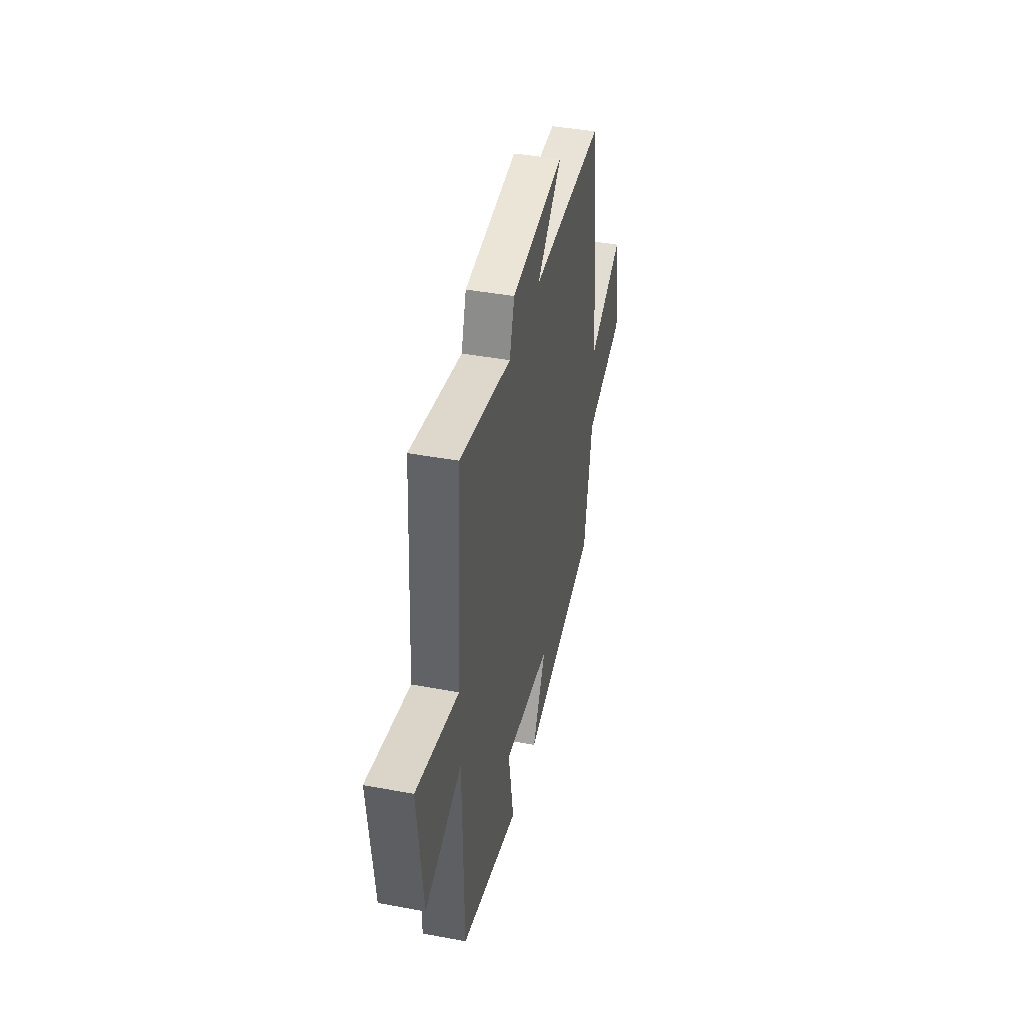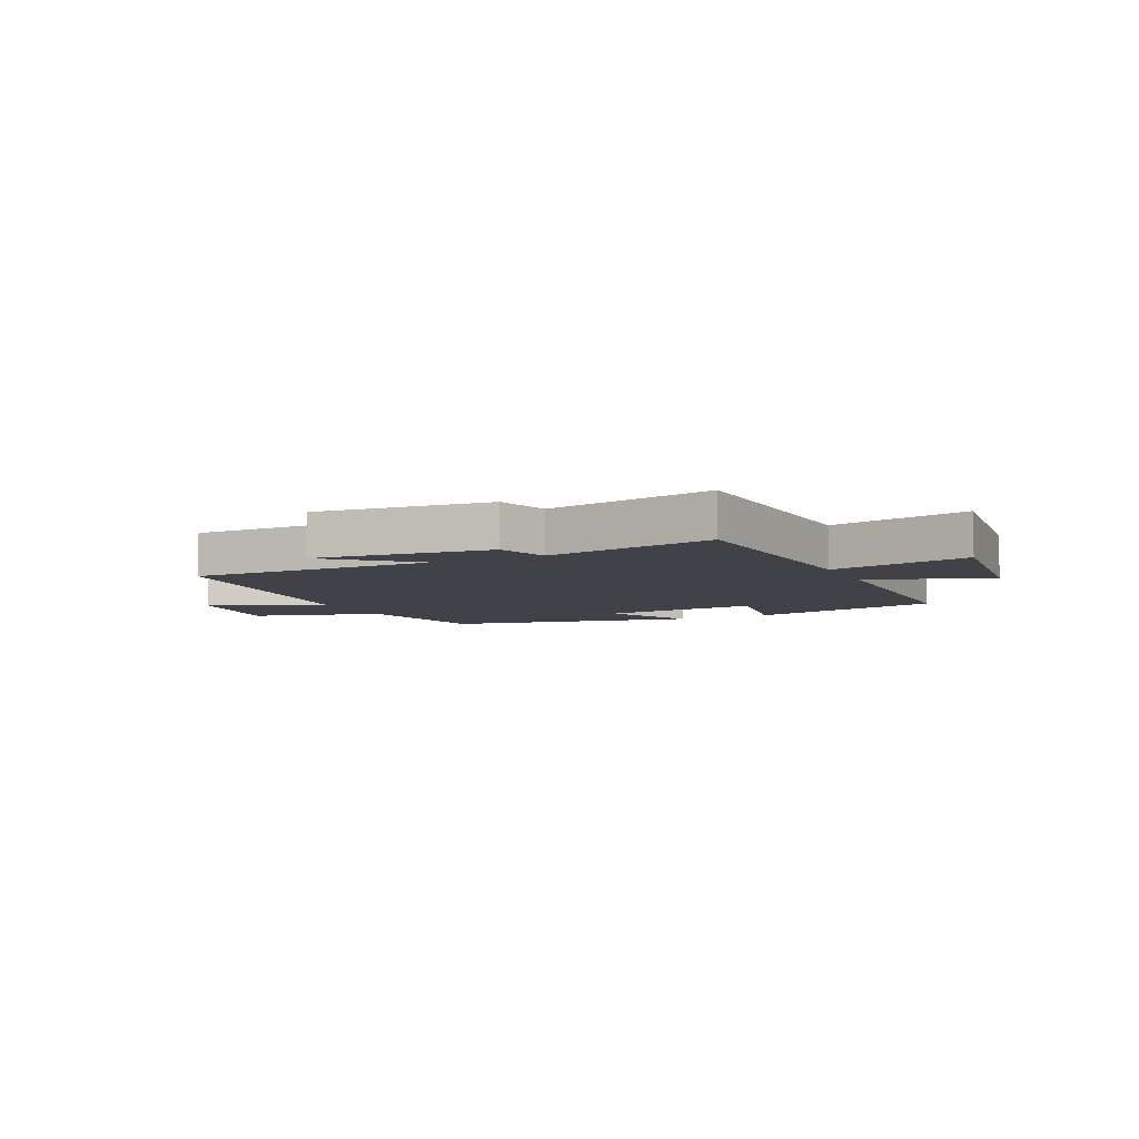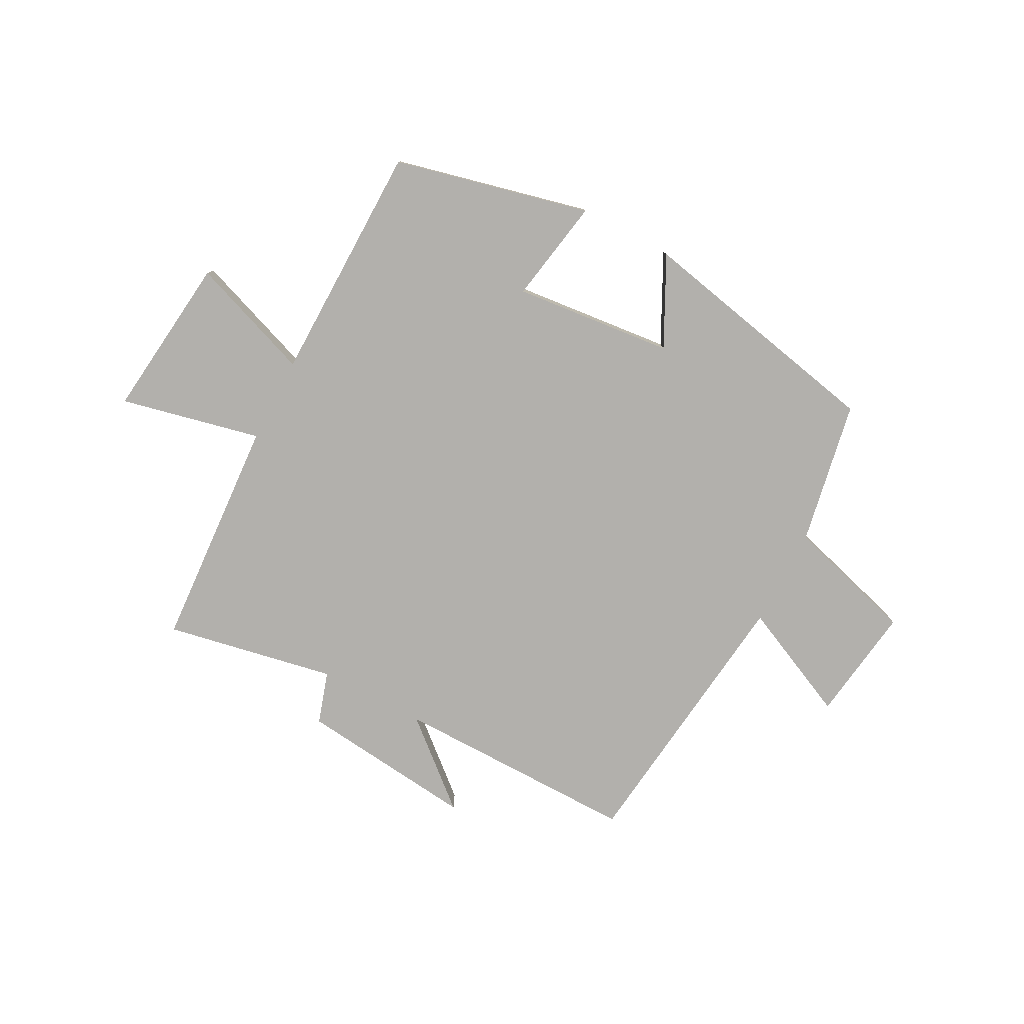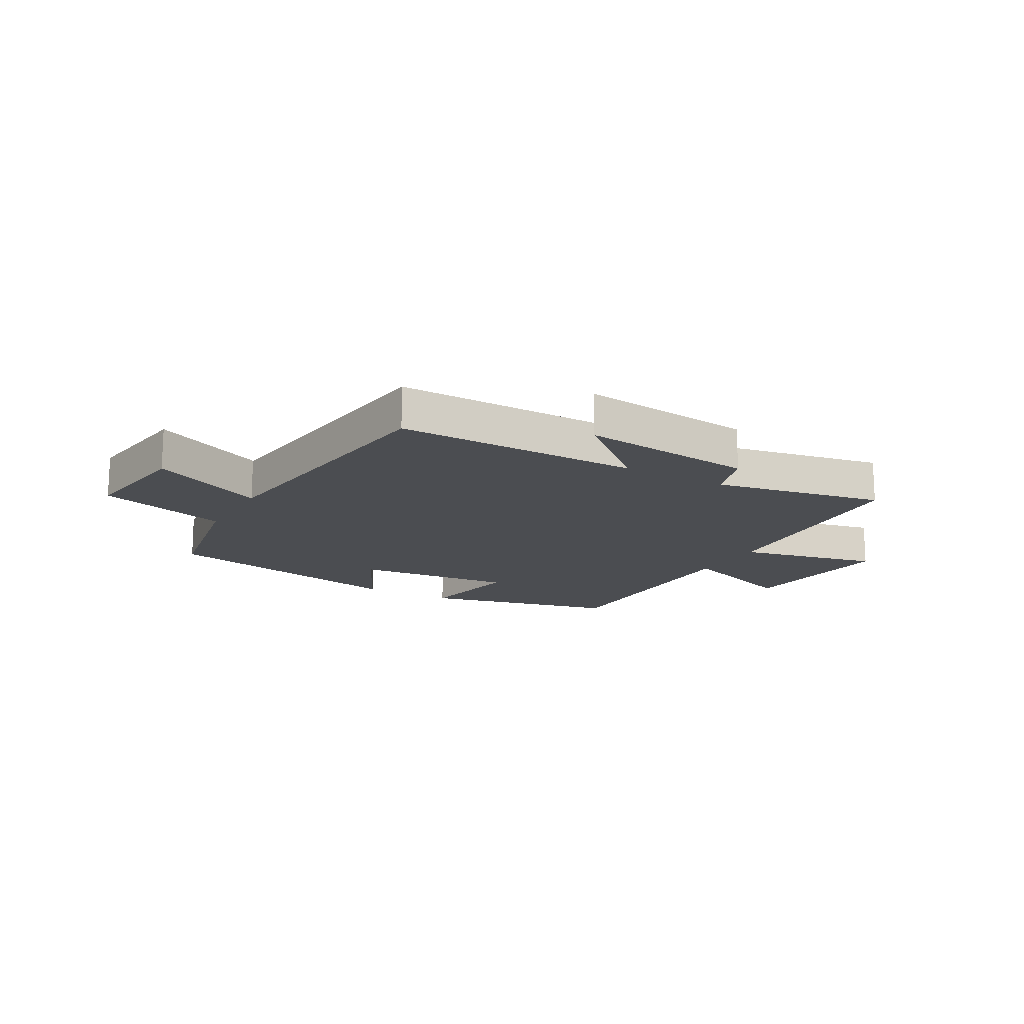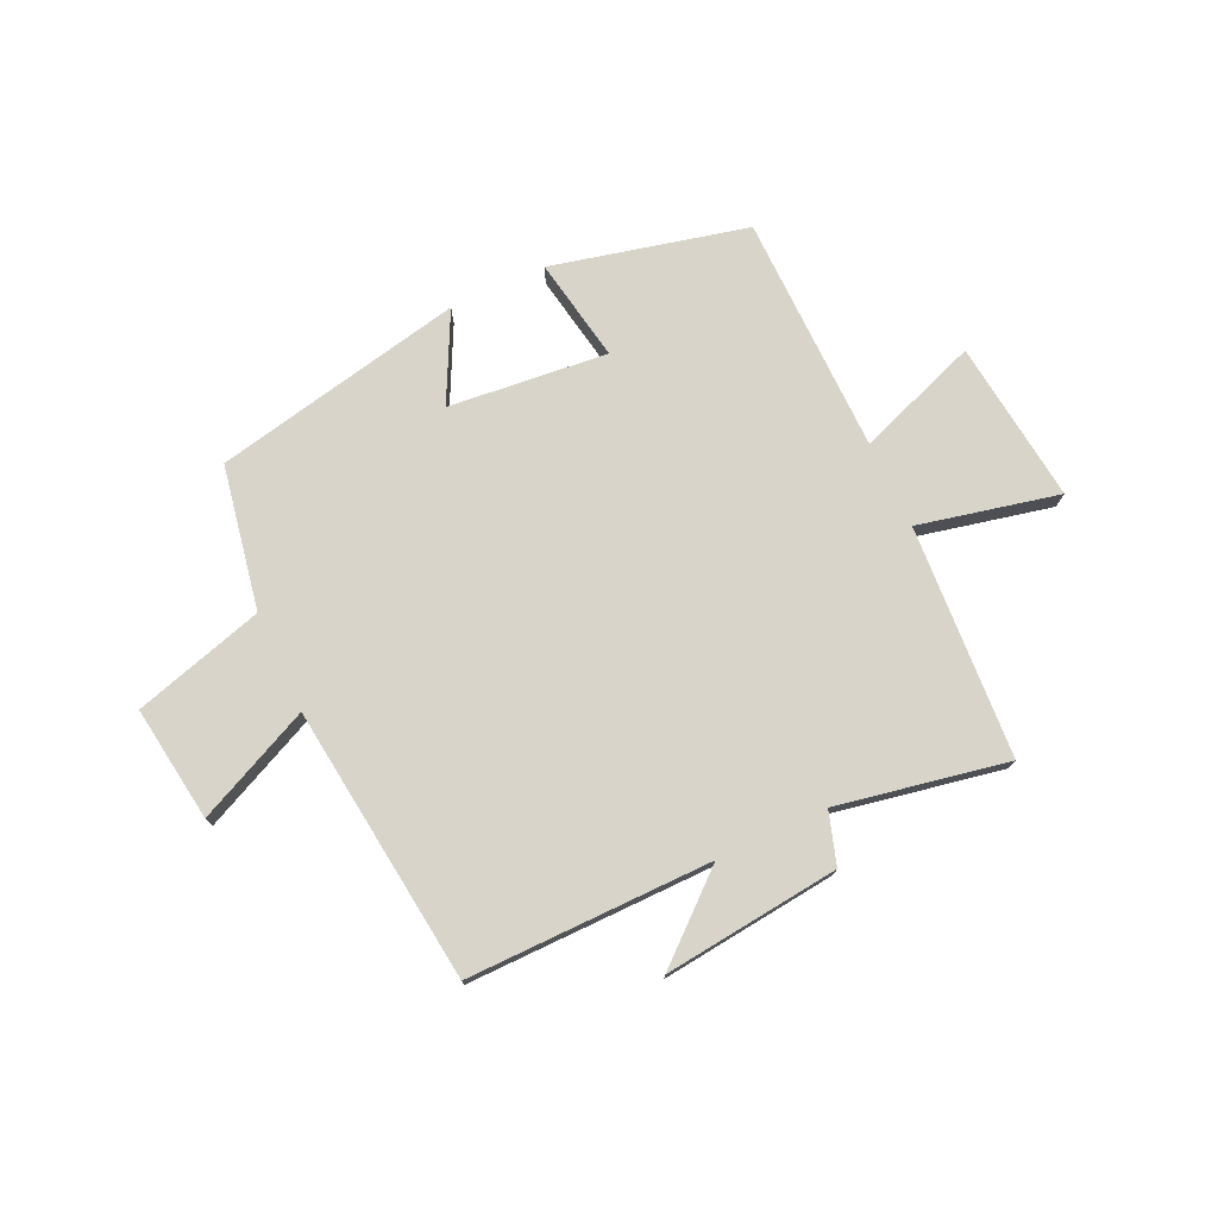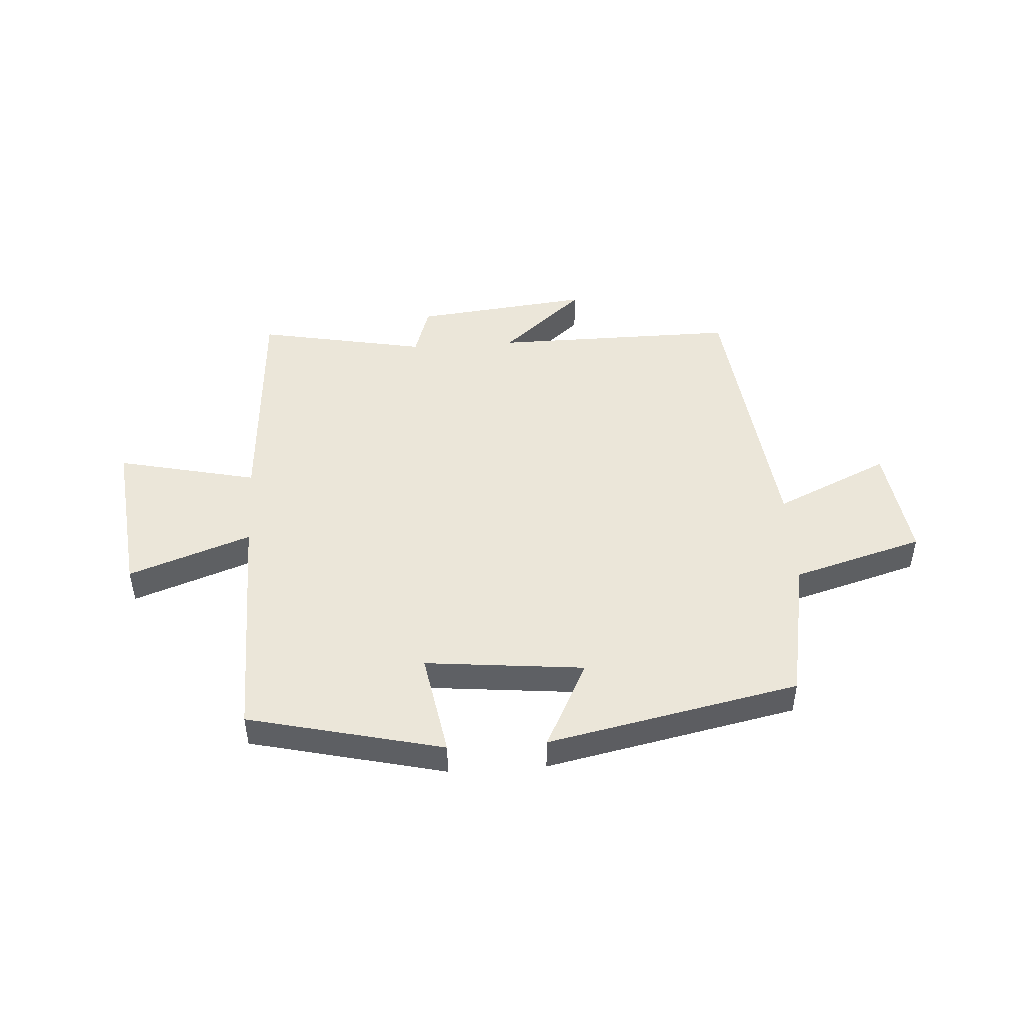
<metadata>
{"format":"obj","ext":"obj","renderer":"f3d","projection":"perspective","resolution":1024,"background":"white","views":[{"elev":41.3,"azim":102.8,"up":"+Z"},{"elev":-6.8,"azim":25.5,"up":"+Y"},{"elev":-78.8,"azim":152.2,"up":"+Y"},{"elev":-15.9,"azim":-29.6,"up":"+Y"},{"elev":75.5,"azim":-25.0,"up":"+Y"},{"elev":47.2,"azim":176.3,"up":"+Y"}]}
</metadata>
<code>
v -0.453 0.07 -0.409
v -0.5 0.07 -0.158
v -0.728 0.07 -0.092
v -0.7 0.07 0.11
v -0.5 0.07 0.018
v -0.443 0.07 0.503
v -0.015 0.07 0.5
v -0.16 0.07 0.625
v 0.148 0.07 0.591
v 0.177 0.07 0.5
v 0.474 0.07 0.557
v 0.5 0.07 0.151
v 0.745 0.07 0.206
v 0.713 0.07 -0.078
v 0.5 0.07 -0.001
v 0.495 0.07 -0.419
v 0.154 0.07 -0.5
v 0.186 0.07 -0.318
v -0.092 0.07 -0.346
v -0.014 0.07 -0.5
v -0.453 0 -0.409
v -0.5 0 -0.158
v -0.728 0 -0.092
v -0.7 0 0.11
v -0.5 0 0.018
v -0.443 0 0.503
v -0.015 0 0.5
v -0.16 0 0.625
v 0.148 0 0.591
v 0.177 0 0.5
v 0.474 0 0.557
v 0.5 0 0.151
v 0.745 0 0.206
v 0.713 0 -0.078
v 0.5 0 -0.001
v 0.495 0 -0.419
v 0.154 0 -0.5
v 0.186 0 -0.318
v -0.092 0 -0.346
v -0.014 0 -0.5
f 19 20 1 2
f 18 19 2
f 15 16 17 18
f 15 18 2 3
f 12 13 14 15
f 10 11 12 15
f 7 8 9 10
f 7 10 15
f 5 6 7 15
f 3 4 5
f 3 5 15
f 22 21 40 39
f 22 39 38
f 38 37 36 35
f 23 22 38 35
f 35 34 33 32
f 35 32 31 30
f 30 29 28 27
f 35 30 27
f 35 27 26 25
f 25 24 23
f 35 25 23
f 1 21 22 2
f 2 22 23 3
f 3 23 24 4
f 4 24 25 5
f 5 25 26 6
f 6 26 27 7
f 7 27 28 8
f 8 28 29 9
f 9 29 30 10
f 10 30 31 11
f 11 31 32 12
f 12 32 33 13
f 13 33 34 14
f 14 34 35 15
f 15 35 36 16
f 16 36 37 17
f 17 37 38 18
f 18 38 39 19
f 19 39 40 20
f 20 40 21 1

</code>
